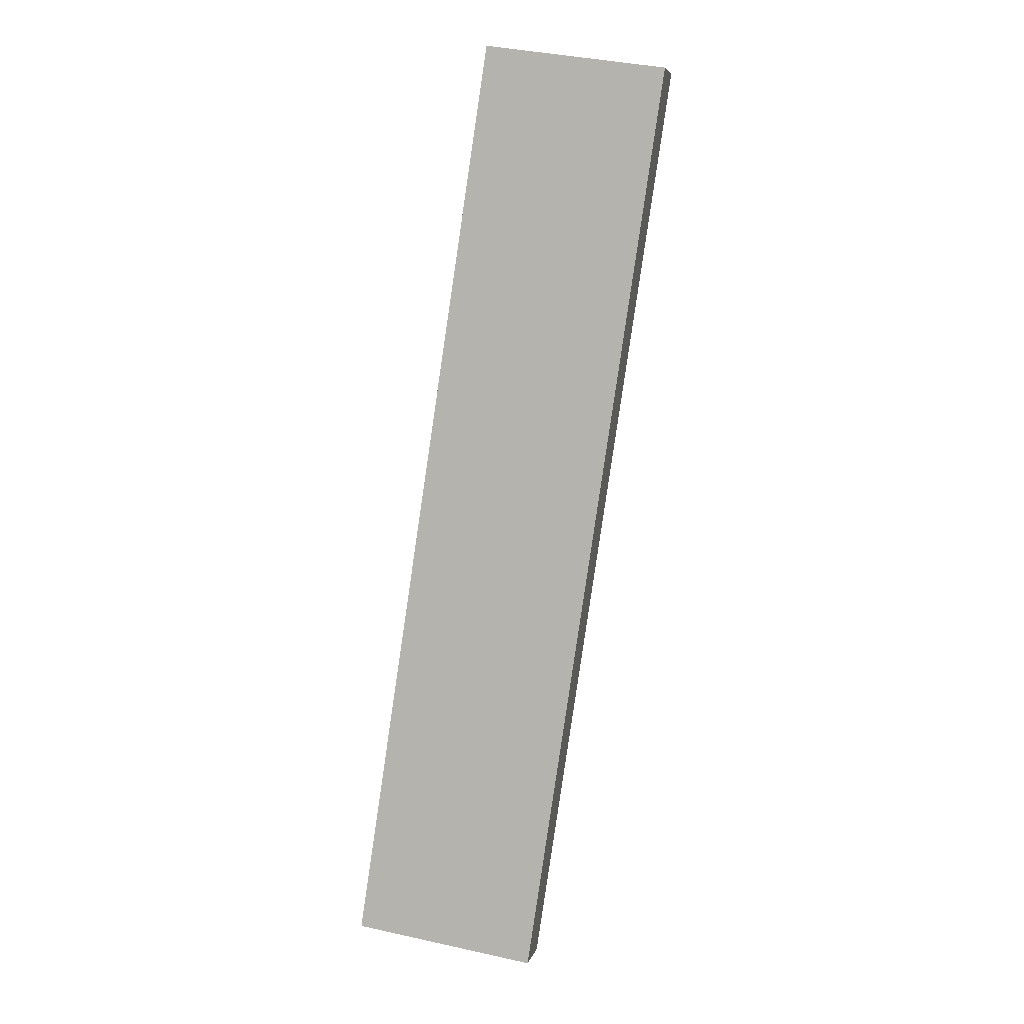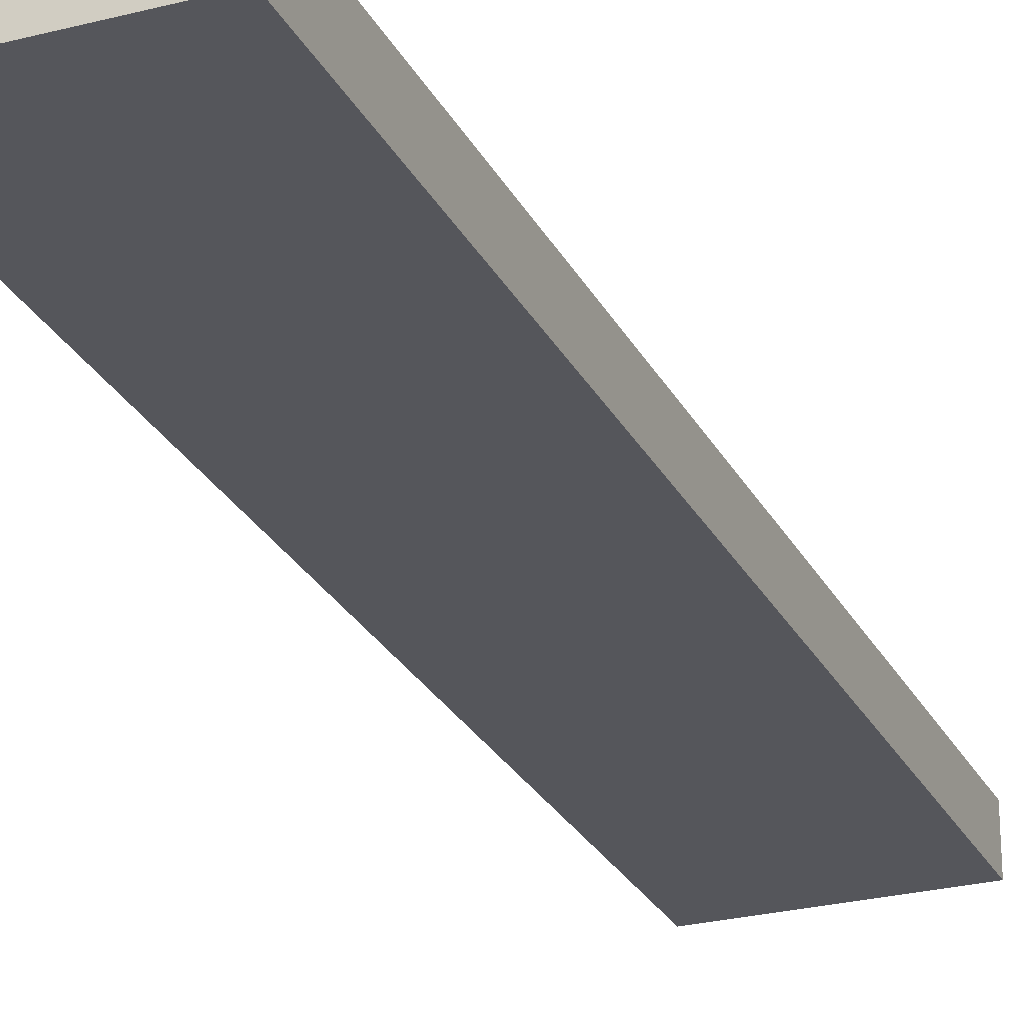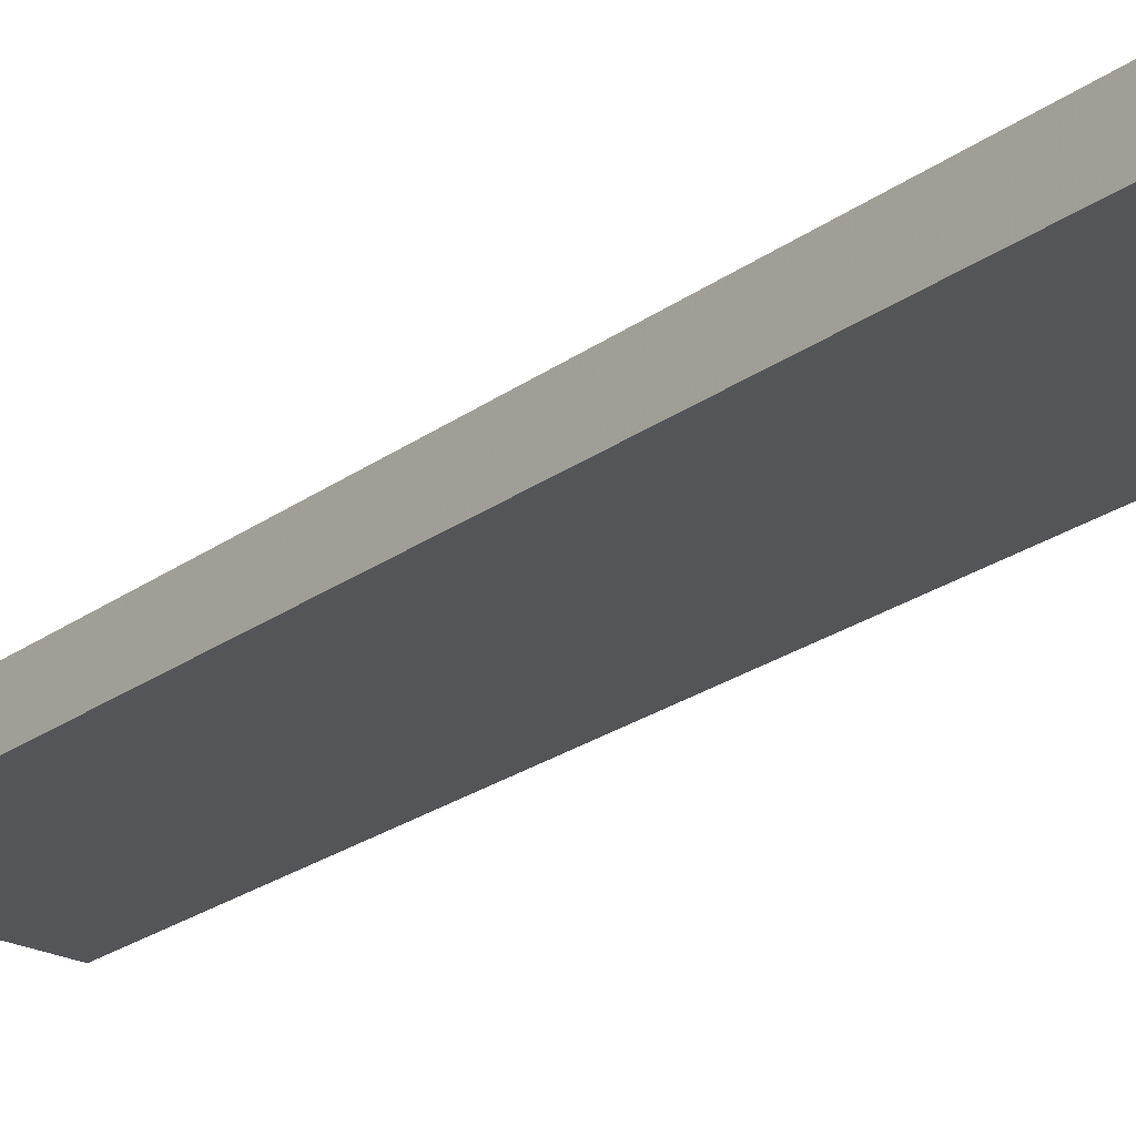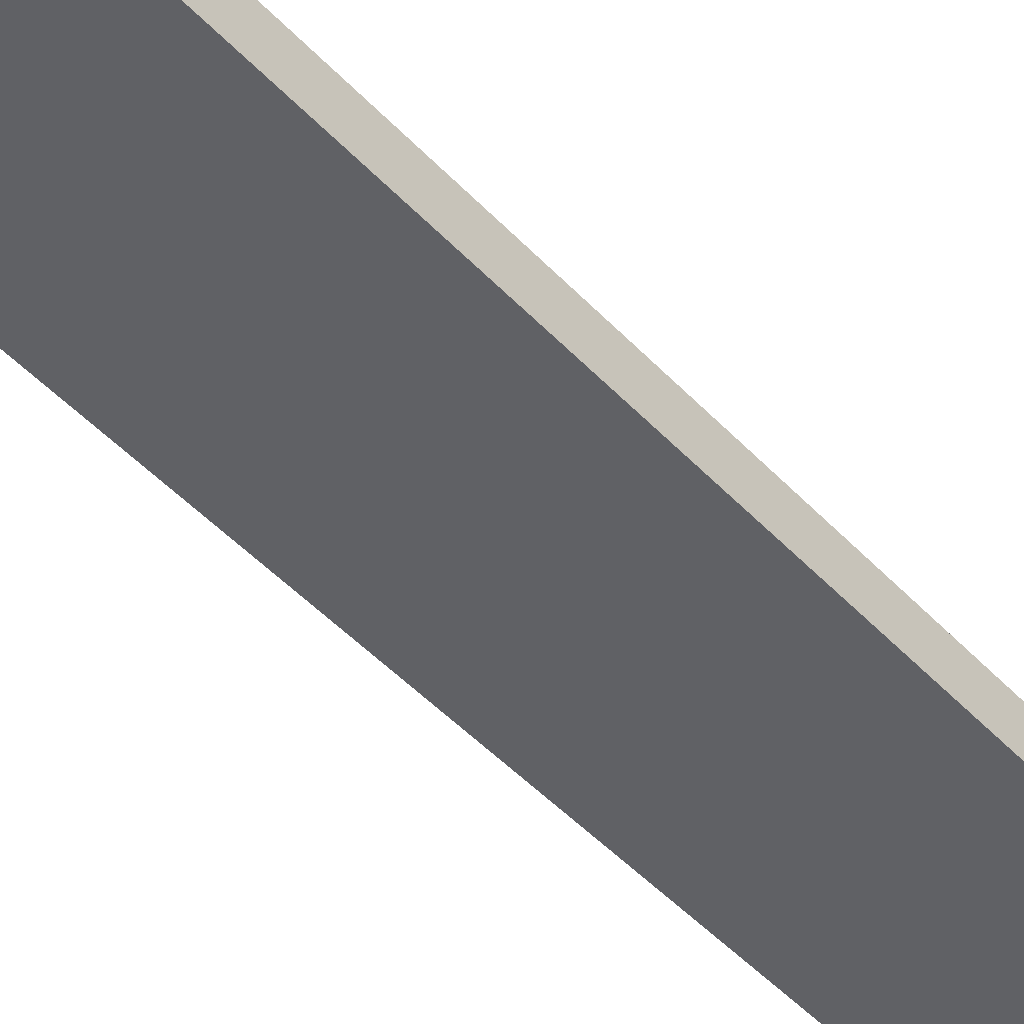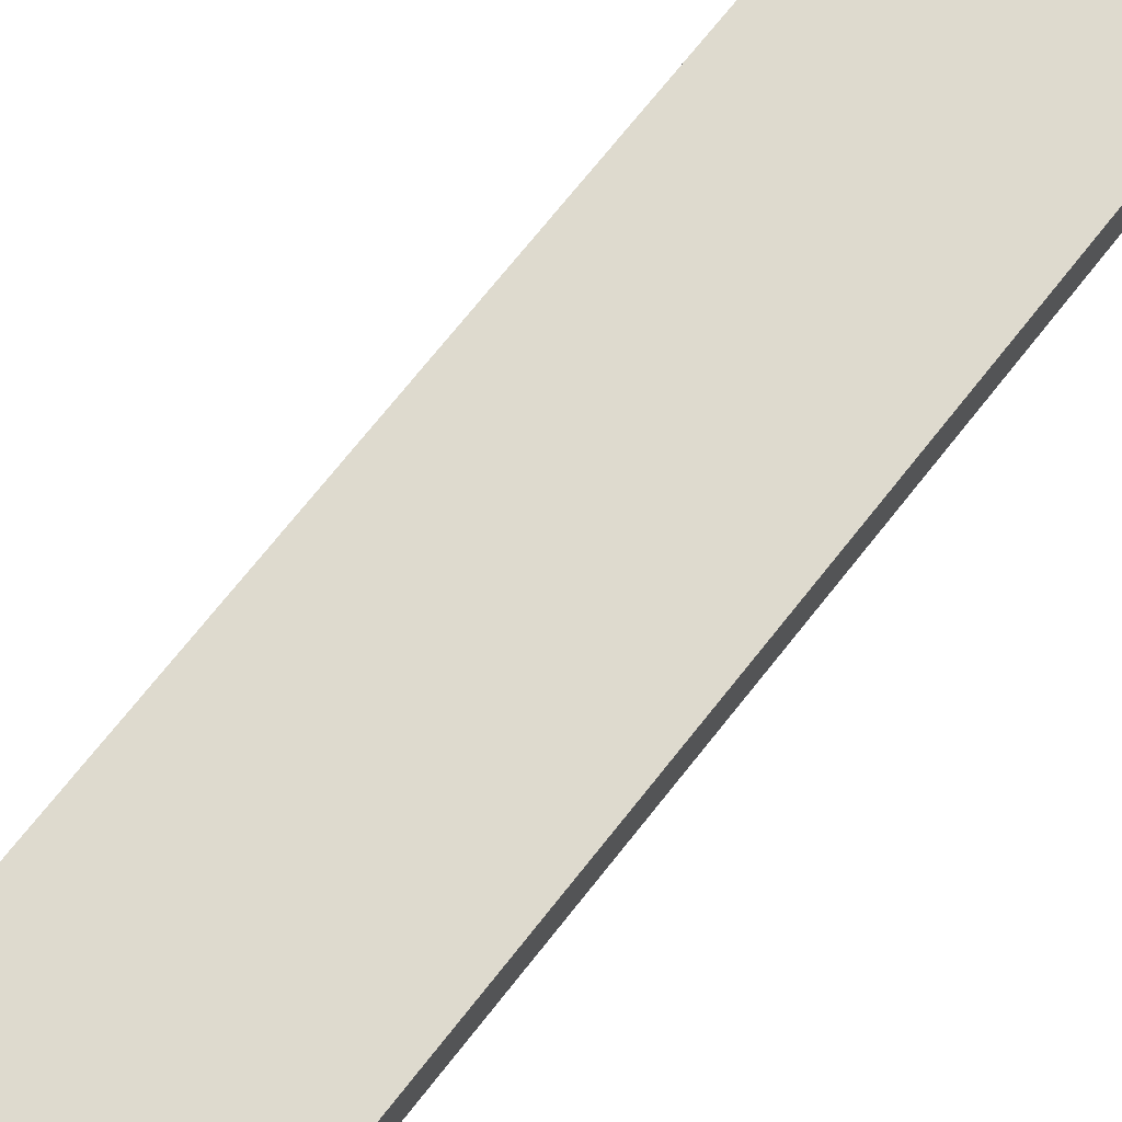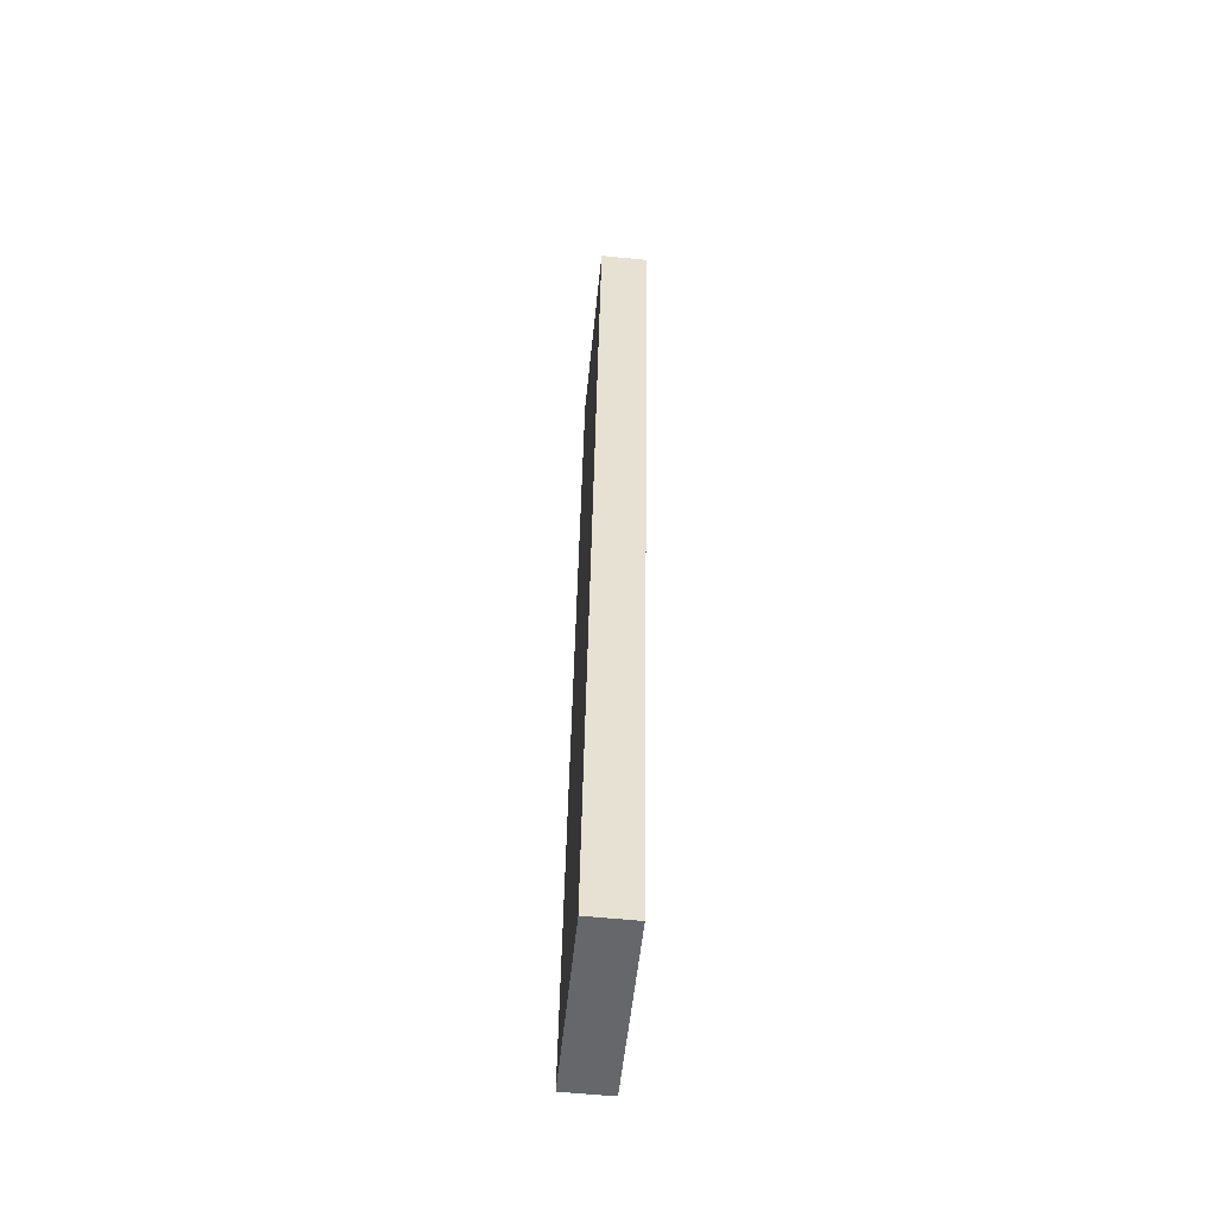
<metadata>
{"format":"obj","ext":"obj","renderer":"f3d","projection":"perspective","resolution":1024,"background":"white","views":[{"elev":5.4,"azim":12.7,"up":"+Z"},{"elev":-26.2,"azim":30.7,"up":"+Y"},{"elev":-24.3,"azim":148.1,"up":"+Y"},{"elev":-49.0,"azim":49.6,"up":"+Y"},{"elev":71.2,"azim":-133.2,"up":"+Y"},{"elev":-60.8,"azim":84.3,"up":"+Z"}]}
</metadata>
<code>
v -0.02269 -0.06482 0.5151
v 0.1744 -0.06482 0.4854
v -0.1737 -0.06482 -0.4853
v 0.02424 -0.06482 -0.515
v -0.02269 -0.01482 0.5151
v 0.1744 -0.01482 0.4854
v -0.1737 -0.01482 -0.4853
v 0.02424 -0.01482 -0.515
f 1 3 4
f 4 2 1
f 5 6 8
f 8 7 5
f 1 2 6
f 6 5 1
f 2 4 8
f 8 6 2
f 4 3 7
f 7 8 4
f 3 1 5
f 5 7 3

</code>
